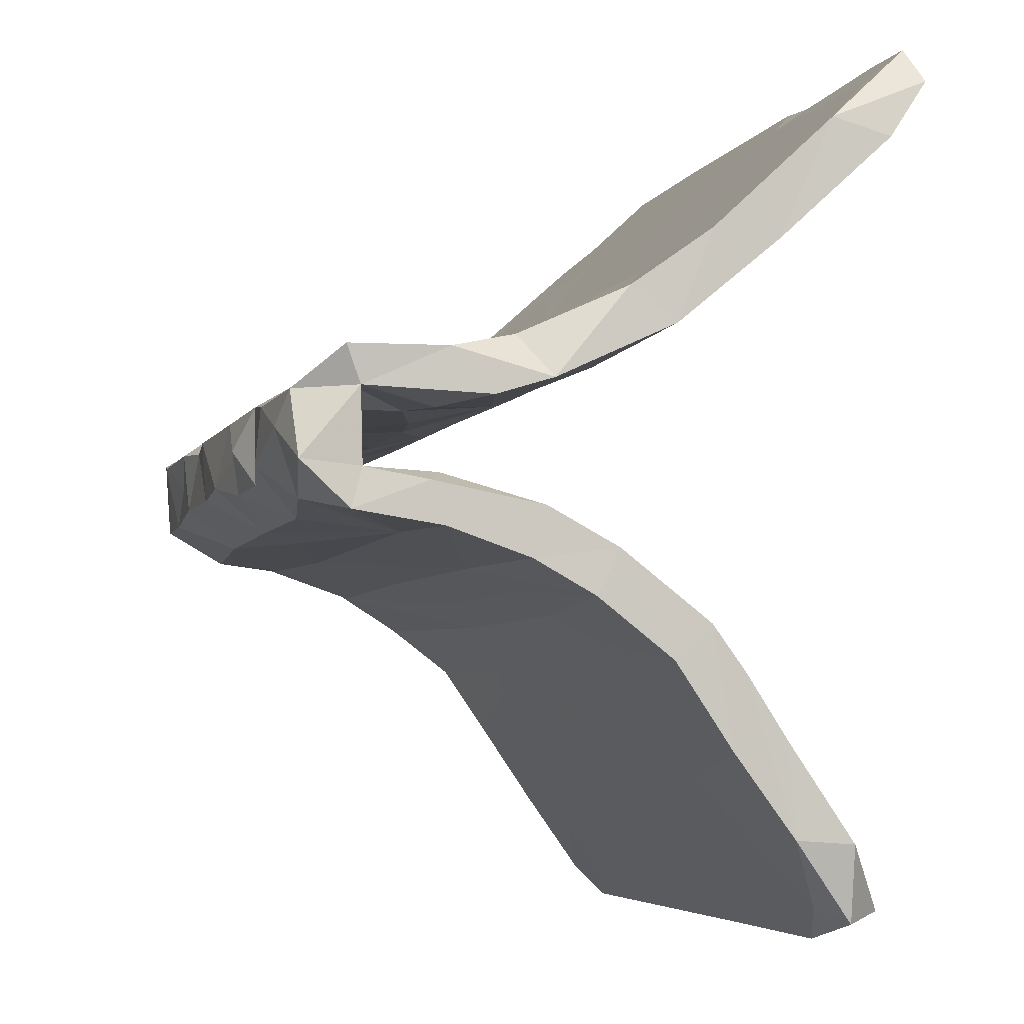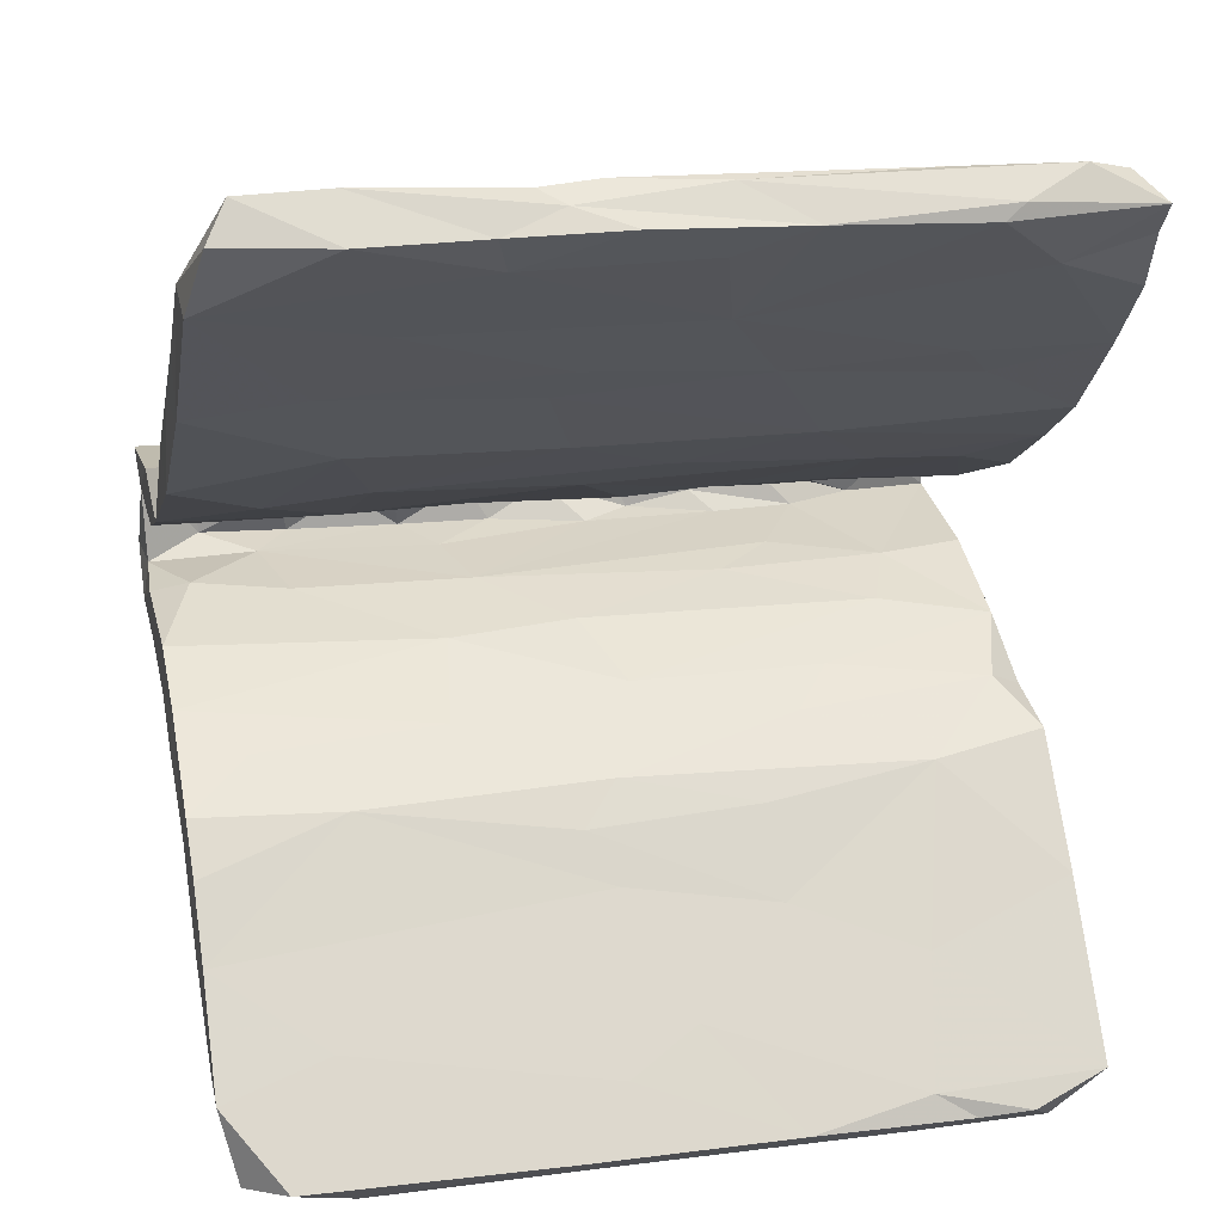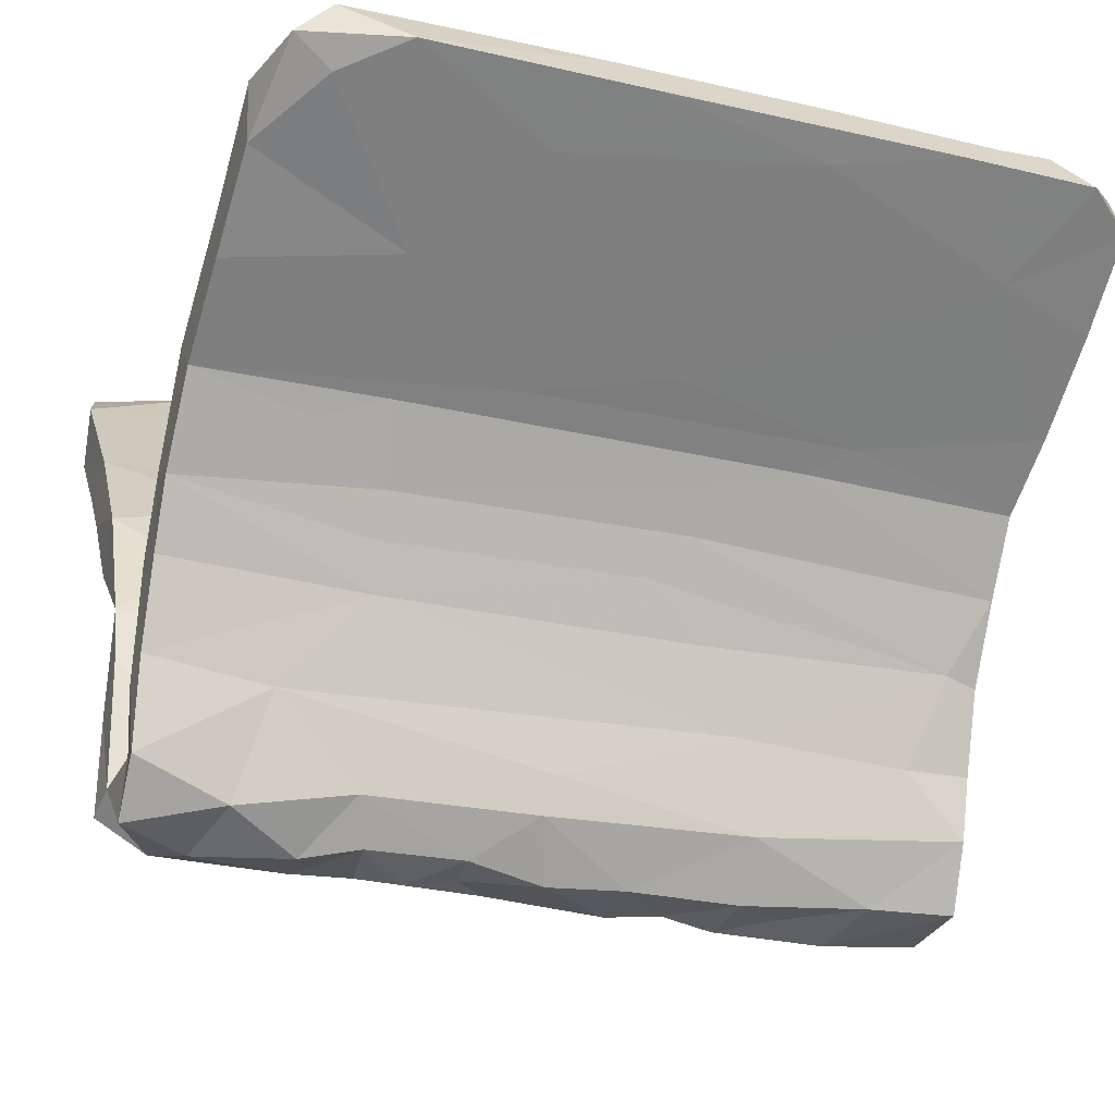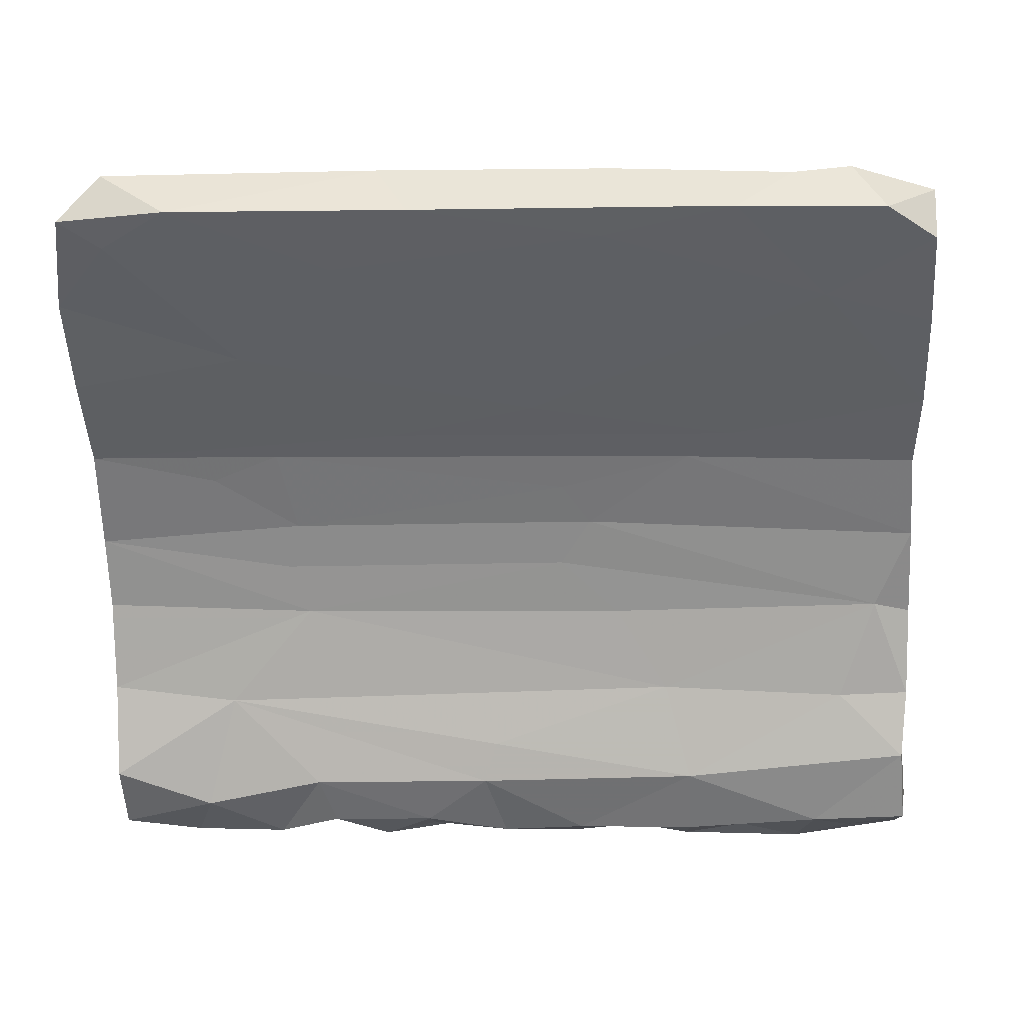
<metadata>
{"format":"obj","ext":"obj","renderer":"f3d","projection":"perspective","resolution":1024,"background":"white","views":[{"elev":-5.0,"azim":-106.6,"up":"+Y"},{"elev":17.0,"azim":-13.9,"up":"+Y"},{"elev":-26.3,"azim":-19.7,"up":"+Z"},{"elev":-5.3,"azim":3.7,"up":"+Z"}]}
</metadata>
<code>
v 0.5604 -0.03178 -0.4576
v 0.1006 0.071 -0.4792
v -0.4656 0.03004 -0.4783
v -0.1862 0.02731 -0.4839
v -0.2374 0.08447 -0.4615
v 0.41 0.06261 -0.4868
v 0.178 0.06225 -0.4716
v -0.3358 -0.00887 -0.4795
v 0.3327 0.02653 -0.4699
v -0.116 0.02947 -0.4685
v 0.09952 -0.01809 -0.4731
v 0.485 0.02855 -0.4703
v 0.2519 0.06757 -0.4835
v -0.2551 -0.0262 -0.4629
v -0.00942 -0.009006 -0.4775
v -0.1197 -0.02848 -0.4621
v -0.5628 -0.02038 -0.4656
v 0.2569 -0.01808 -0.474
v -0.4348 -0.05988 -0.44
v -0.06529 0.08048 -0.4663
v -0.5672 0.1287 -0.4057
v 0.5652 0.002573 -0.424
v 0.5561 0.08111 -0.4663
v -0.327 0.07321 -0.47
v -0.5069 0.07541 -0.4665
v -0.002365 0.0404 -0.4151
v 0.119 -0.001111 -0.4157
v 0.5575 0.1279 -0.3891
v 0.4348 -0.03111 -0.4624
v -0.4853 -0.000125 -0.4163
v -0.4893 0.05365 -0.4116
v 0.4468 0.001849 -0.4134
v 0.09667 0.04414 -0.419
v -0.4377 0.1318 -0.3812
v -0.2821 0.04608 -0.4106
v 0.2091 0.01894 -0.4087
v 0.5553 -0.08235 -0.371
v 0.3031 0.04664 -0.4042
v 0.1549 0.05867 -0.3967
v -0.2322 0.1237 -0.3965
v -0.2103 -0.003839 -0.4069
v -0.3773 0.05392 -0.3904
v 0.3544 -0.006207 -0.39
v -0.03545 -0.07466 -0.4073
v 0.2915 0.1311 -0.3889
v 0.4992 0.05221 -0.4058
v -0.2757 -0.07322 -0.4095
v -0.5471 0.07652 -0.3924
v -0.3646 -0.002891 -0.4137
v -0.2228 0.05431 -0.364
v -0.5644 -0.08329 -0.3976
v 0.03395 0.05207 -0.3969
v -0.1147 0.05034 -0.405
v 0.5632 0.05752 -0.4158
v -0.5581 -0.0276 -0.3815
v -0.08393 -0.00252 -0.3999
v 0.05235 -0.009988 -0.3821
v -0.1641 -0.01775 -0.3394
v -0.01895 -0.08756 -0.3546
v -0.4351 0.06072 -0.2993
v -0.1608 0.0569 -0.3268
v -0.01583 0.1305 -0.3775
v 0.3072 0.05485 -0.3697
v 0.2852 -0.0276 -0.2789
v -0.4123 -0.01571 -0.358
v 0.2215 0.06645 -0.2595
v 0.1618 0.1339 -0.3878
v 0.5617 0.1336 -0.2624
v -0.5649 -0.04305 -0.2929
v 0.5299 0.05484 -0.3093
v 0.2561 -0.07764 -0.4003
v -0.3947 -0.098 -0.2925
v 0.2235 -0.1002 -0.274
v 0.2403 -0.008765 -0.3864
v 0.3584 0.1341 -0.2749
v 0.07272 0.05944 -0.3407
v 0.3732 0.06423 -0.2483
v 0.1188 0.1351 -0.2633
v 0.5624 -0.09283 -0.2818
v 0.4364 -0.03905 -0.2243
v -0.1831 0.1296 -0.2897
v -0.5088 0.05792 -0.2731
v -0.5649 0.1318 -0.2661
v -0.3165 0.0598 -0.2609
v -0.5628 0.07631 -0.3854
v -0.5662 0.07045 -0.2073
v 0.4688 -0.09721 -0.2856
v 0.1552 -0.1369 -0.1677
v -0.1353 -0.03803 -0.2369
v -0.5651 -0.1018 -0.2731
v 0.03552 0.06429 -0.235
v 0.559 0.08025 -0.2153
v 0.5571 -0.03345 -0.2435
v -0.3632 0.1362 -0.248
v 0.5161 -0.1405 -0.1593
v -0.28 -0.1378 -0.1663
v 0.2039 -0.04423 -0.2172
v 0.000116 0.1601 -0.1572
v 0.2785 0.06229 -0.2512
v -0.3251 0.08652 -0.1438
v -0.3832 -0.03732 -0.2415
v 0.3469 0.159 -0.1718
v -0.5134 -0.02773 -0.2692
v 0.5594 0.1611 -0.1557
v -0.5642 -0.07195 -0.1366
v -0.1458 0.06811 -0.2279
v 0.04584 0.08456 -0.1493
v 0.1586 0.09828 -0.1235
v 0.4715 0.1596 -0.165
v 0.5119 0.08839 -0.1388
v -0.08997 0.2128 -0.04176
v -0.565 -0.1412 -0.1569
v -0.197 -0.08137 -0.1137
v -0.01909 -0.07319 -0.1344
v -0.5247 0.1574 -0.1681
v -0.3563 0.1739 -0.1197
v 0.3341 0.1009 -0.1186
v -0.1185 0.1679 -0.1418
v 0.1942 0.174 -0.1264
v 0.5639 -0.1284 -0.1675
v 0.3974 -0.07409 -0.1281
v -0.5664 0.09604 -0.126
v 0.07879 -0.172 -0.1013
v -0.3058 -0.1698 -0.1053
v 0.5631 -0.1932 -0.06469
v -0.4444 0.1296 -0.0355
v -0.5641 -0.1252 -0.03642
v 0.2946 -0.1281 -0.03021
v -0.5644 0.2236 -0.02184
v 0.5512 -0.09476 -0.09458
v -0.3827 0.219 -0.02757
v -0.03474 0.1362 -0.03091
v 0.02624 -0.1301 -0.02693
v -0.5664 -0.1891 -0.07003
v 0.1193 -0.2046 -0.04685
v 0.08249 -0.24 -0.002103
v 0.5601 0.1186 -0.07183
v 0.4111 0.2166 -0.04028
v -0.2178 -0.1558 0.009837
v -0.2891 -0.2026 -0.05059
v 0.06524 0.1751 0.03754
v -0.31 -0.2738 0.03913
v 0.5653 -0.2055 0.07321
v -0.3997 -0.2487 0.008827
v 0.4625 0.1501 -0.006505
v 0.5641 -0.1729 -0.01894
v 0.559 0.186 0.04933
v -0.3104 0.1507 -0.00024
v -0.4774 -0.1694 0.02679
v 0.5601 -0.2645 0.02887
v 0.5171 -0.1513 0.003546
v 0.2407 -0.1696 0.02796
v 0.2547 -0.27 0.03588
v -0.356 0.2828 0.0676
v -0.5644 -0.2228 0.09107
v 0.3125 -0.3068 0.06248
v -0.1423 -0.3076 0.0628
v -0.3617 -0.229 0.09925
v 0.5657 0.2395 0.1259
v -0.5644 -0.2721 0.03851
v -0.01954 -0.219 0.08827
v -0.5662 0.1761 0.04467
v -0.3353 -0.4343 0.1494
v 0.1725 -0.2581 0.1195
v 0.3991 0.2827 0.06253
v 0.2371 0.2215 0.1062
v 0.5617 0.2607 0.03235
v 0.04671 -0.3526 0.09286
v -0.0805 0.2186 0.1027
v 0.407 -0.2279 0.09655
v 0.07712 0.2803 0.06175
v -0.566 0.3078 0.09624
v 0.4128 0.3812 0.1682
v -0.5628 -0.287 0.1392
v -0.07058 -0.2704 0.1275
v 0.564 0.3708 0.1554
v -0.3637 0.224 0.1131
v 0.5668 -0.4853 0.1833
v 0.1765 -0.3676 0.1912
v -0.5624 -0.392 0.1206
v 0.4155 0.3079 0.1978
v -0.05004 0.3813 0.1714
v -0.5645 0.3791 0.173
v -0.06354 -0.443 0.1554
v 0.5657 -0.3663 0.1894
v 0.5668 -0.3598 0.09693
v 0.4302 -0.5257 0.2116
v -0.1293 0.3042 0.1963
v -0.03442 -0.3347 0.1686
v 0.3568 -0.4336 0.2372
v -0.4136 -0.476 0.2674
v 0.1444 0.3262 0.2196
v -0.5588 -0.5091 0.2096
v -0.4097 0.3198 0.215
v -0.107 0.3432 0.2406
v -0.3172 0.3864 0.1792
v -0.5616 -0.3779 0.1989
v -0.4824 -0.6024 0.2665
v -0.06142 -0.404 0.2168
v -0.5637 0.2989 0.1938
v 0.5624 0.4552 0.2492
v 0.4344 0.4694 0.3726
v 0.1477 -0.6136 0.2727
v -0.3339 0.4094 0.3127
v 0.5632 -0.603 0.2668
v -0.3954 -0.6534 0.3016
v -0.1976 -0.5688 0.2422
v 0.5644 0.345 0.2388
v 0.04154 -0.4831 0.2715
v 0.3761 0.3435 0.2388
v 0.5002 -0.6494 0.2977
v 0.3145 -0.6506 0.3005
v -0.5369 -0.6229 0.2974
v -0.05764 -0.534 0.3069
v 0.5097 0.4889 0.2863
v -0.134 -0.6118 0.3599
v 0.5643 -0.575 0.3337
v -0.5619 -0.5152 0.2936
v -0.09138 -0.6516 0.3007
v -0.5647 0.4716 0.2722
v 0.559 0.43 0.3276
v -0.484 -0.61 0.3581
v 0.1615 -0.6109 0.3585
v -0.1585 0.5543 0.3599
v 0.4586 -0.6107 0.3569
v 0.3856 -0.6169 0.3492
v -0.2199 0.4936 0.4055
v 0.5482 0.5027 0.3826
v 0.3297 -0.5813 0.3396
v -0.5194 0.5863 0.4
v -0.401 0.5342 0.4502
v 0.5107 0.5774 0.381
v -0.5026 0.5395 0.3466
v 0.06064 0.4108 0.3119
v 0.2971 0.4281 0.2205
v 0.292 0.5893 0.3956
v -0.1885 0.5835 0.3992
v -0.4007 0.5919 0.406
v -0.1098 0.5912 0.3999
v -0.5659 0.4495 0.3584
v -0.5474 0.5362 0.4208
v 0.02678 0.5005 0.4108
v 0.4491 0.5904 0.4062
v 0.03384 0.5856 0.412
v -0.2386 0.5376 0.4465
v -0.1572 0.5675 0.4296
v 0.3631 0.5537 0.439
v 0.5446 0.5418 0.4222
v 0.3361 0.5318 0.4422
v -0.08096 0.5422 0.4533
v 0.1256 0.5377 0.4472
v 0.33 0.1585 0.009025
f 234 202 249
f 233 230 238
f 191 218 222
f 213 206 222
f 233 220 230
f 220 241 230
f 220 240 241
f 218 213 222
f 232 243 248
f 202 228 248
f 232 236 243
f 248 243 247
f 249 248 247
f 202 248 249
f 251 249 247
f 247 243 244
f 247 244 251
f 242 234 251
f 251 234 249
f 243 236 244
f 236 239 244
f 239 246 244
f 244 246 251
f 251 246 250
f 227 234 242
f 242 251 250
f 242 250 227
f 239 237 246
f 245 227 250
f 246 245 250
f 237 238 246
f 246 238 245
f 231 227 245
f 245 238 231
f 230 231 238
f 230 241 231
f 241 240 231
f 54 23 28
f 17 19 51
f 85 17 55
f 21 25 85
f 25 17 85
f 25 3 17
f 17 3 19
f 8 47 19
f 3 8 19
f 24 3 25
f 24 8 3
f 8 14 47
f 14 24 5
f 4 14 5
f 8 24 14
f 14 16 47
f 4 16 14
f 16 4 10
f 20 5 40
f 4 5 20
f 10 4 20
f 16 15 44
f 10 15 16
f 20 40 62
f 15 10 20
f 15 11 44
f 62 2 20
f 2 11 15
f 15 20 2
f 11 2 7
f 7 2 67
f 11 18 71
f 11 7 18
f 13 18 7
f 13 7 67
f 13 9 18
f 18 29 71
f 18 9 29
f 6 13 45
f 9 13 6
f 9 6 29
f 6 12 29
f 6 28 23
f 12 6 23
f 23 54 22
f 1 23 22
f 12 1 29
f 12 23 1
f 189 191 199
f 204 194 195
f 188 195 194
f 182 196 224
f 188 192 195
f 207 184 203
f 179 199 209
f 179 189 199
f 184 187 203
f 192 181 210
f 181 208 210
f 215 173 235
f 205 178 217
f 187 178 205
f 235 171 182
f 30 55 65
f 234 210 202
f 211 205 217
f 89 101 113
f 226 211 225
f 211 217 225
f 236 232 215
f 217 229 225
f 226 225 229
f 235 236 215
f 212 211 226
f 223 212 226
f 229 223 226
f 229 209 223
f 219 212 223
f 209 214 223
f 235 224 236
f 236 224 239
f 216 219 223
f 216 223 214
f 239 224 237
f 224 238 237
f 204 234 227
f 191 216 214
f 238 224 233
f 219 216 206
f 216 191 222
f 206 216 222
f 240 204 227
f 240 227 231
f 31 30 42
f 48 31 60
f 31 42 60
f 25 21 34
f 19 47 72
f 30 49 42
f 76 39 66
f 24 25 34
f 40 24 34
f 41 35 49
f 49 35 42
f 47 44 72
f 41 53 50
f 41 56 53
f 27 36 33
f 56 26 53
f 27 26 57
f 26 56 57
f 52 26 33
f 33 26 27
f 67 2 62
f 44 71 59
f 44 11 71
f 74 27 57
f 33 36 39
f 36 27 74
f 39 38 63
f 36 74 43
f 36 38 39
f 32 38 43
f 32 63 38
f 36 43 38
f 63 32 46
f 28 45 75
f 71 37 87
f 71 29 37
f 37 1 22
f 29 1 37
f 22 46 32
f 22 54 46
f 5 24 40
f 47 16 44
f 13 67 45
f 28 6 45
f 121 114 133
f 123 95 135
f 88 95 123
f 99 117 108
f 109 102 138
f 130 80 121
f 104 109 138
f 95 120 125
f 120 93 130
f 110 92 137
f 92 104 137
f 90 96 112
f 103 69 105
f 90 112 105
f 69 90 105
f 83 86 122
f 83 122 115
f 103 105 101
f 100 122 86
f 86 82 100
f 94 83 115
f 82 60 100
f 94 115 116
f 84 106 100
f 118 94 116
f 114 89 113
f 98 81 118
f 97 89 114
f 91 108 107
f 121 97 114
f 77 117 99
f 93 80 130
f 60 84 100
f 81 94 118
f 108 66 99
f 139 149 158
f 160 142 157
f 167 165 176
f 157 168 163
f 154 172 196
f 160 157 163
f 149 155 158
f 160 163 180
f 129 162 172
f 200 162 177
f 160 180 155
f 155 180 174
f 143 170 185
f 186 143 185
f 176 165 173
f 166 159 181
f 187 186 178
f 185 170 190
f 170 179 190
f 156 186 187
f 170 164 179
f 173 171 235
f 166 181 192
f 164 175 179
f 154 129 172
f 126 177 162
f 154 131 129
f 144 142 160
f 139 127 149
f 126 148 177
f 133 113 139
f 111 131 154
f 144 140 142
f 148 132 141
f 111 154 171
f 140 136 142
f 140 135 136
f 136 153 142
f 152 133 139
f 128 133 152
f 153 136 135
f 128 152 151
f 138 171 165
f 153 125 150
f 138 165 167
f 134 140 144
f 111 171 138
f 102 75 119
f 88 73 95
f 121 80 97
f 77 110 117
f 109 75 102
f 120 79 93
f 92 68 104
f 68 109 104
f 85 86 83
f 85 82 86
f 90 72 96
f 72 73 96
f 61 91 106
f 78 81 98
f 78 62 81
f 96 73 88
f 64 89 97
f 91 66 108
f 91 76 66
f 80 64 97
f 75 78 119
f 45 78 75
f 73 87 95
f 68 75 109
f 95 79 120
f 87 79 95
f 34 83 94
f 89 65 101
f 50 61 106
f 64 74 89
f 43 64 80
f 87 37 79
f 70 92 110
f 77 70 110
f 197 174 193
f 217 178 185
f 189 197 191
f 196 183 220
f 198 163 207
f 220 183 200
f 191 197 218
f 193 163 198
f 201 173 215
f 201 215 228
f 208 201 221
f 202 208 221
f 210 208 202
f 217 185 190
f 187 205 211
f 190 229 217
f 203 187 212
f 212 187 211
f 192 210 234
f 190 179 209
f 190 209 229
f 203 212 219
f 51 90 69
f 90 51 72
f 103 55 69
f 21 85 83
f 65 55 103
f 48 60 82
f 34 21 83
f 65 103 101
f 40 94 81
f 40 34 94
f 89 58 65
f 62 40 81
f 72 59 73
f 57 58 89
f 74 57 89
f 67 62 78
f 59 71 73
f 45 67 78
f 66 63 99
f 71 87 73
f 74 64 43
f 80 32 43
f 22 80 93
f 22 32 80
f 68 28 75
f 37 93 79
f 37 22 93
f 92 54 68
f 54 92 70
f 54 28 68
f 46 54 70
f 69 55 51
f 17 51 55
f 30 31 48
f 30 48 55
f 85 55 48
f 51 19 72
f 49 30 65
f 41 49 65
f 58 41 65
f 72 44 59
f 56 41 58
f 57 56 58
f 39 63 66
f 77 46 70
f 159 176 208
f 208 176 201
f 159 208 181
f 193 180 163
f 174 180 193
f 158 155 174
f 172 200 183
f 197 158 174
f 200 177 194
f 196 172 183
f 158 197 189
f 175 158 189
f 177 188 194
f 154 196 182
f 163 168 184
f 163 184 207
f 177 169 188
f 171 154 182
f 169 166 188
f 175 189 179
f 166 192 188
f 168 187 184
f 178 186 185
f 176 173 201
f 172 162 200
f 161 158 175
f 161 139 158
f 177 148 169
f 209 199 214
f 193 218 197
f 234 195 192
f 235 182 224
f 207 203 219
f 204 195 234
f 214 199 191
f 206 207 219
f 196 233 224
f 198 207 206
f 196 220 233
f 200 194 240
f 194 204 240
f 220 200 240
f 193 198 213
f 193 213 218
f 198 206 213
f 228 215 232
f 228 232 248
f 221 201 228
f 202 221 228
f 148 141 169
f 152 139 161
f 157 156 168
f 157 153 156
f 141 166 169
f 164 161 175
f 161 164 170
f 152 161 170
f 141 252 166
f 156 187 168
f 165 171 173
f 252 147 166
f 186 150 143
f 150 146 143
f 150 186 156
f 166 147 159
f 147 167 159
f 159 167 176
f 134 144 160
f 149 127 155
f 155 127 160
f 127 134 160
f 142 153 157
f 153 150 156
f 151 170 143
f 170 151 152
f 145 147 252
f 146 151 143
f 137 147 145
f 147 137 167
f 105 112 127
f 112 134 127
f 122 126 162
f 129 122 162
f 134 124 140
f 131 116 129
f 113 127 139
f 126 100 148
f 111 116 131
f 140 124 135
f 100 132 148
f 124 123 135
f 138 119 111
f 132 252 141
f 151 130 128
f 113 105 127
f 100 106 132
f 106 107 132
f 119 98 111
f 128 121 133
f 108 117 252
f 132 108 252
f 102 119 138
f 135 125 153
f 78 98 119
f 106 91 107
f 101 105 113
f 117 110 145
f 135 95 125
f 107 108 132
f 96 88 123
f 98 118 111
f 114 113 133
f 124 96 123
f 118 116 111
f 116 115 129
f 134 96 124
f 122 100 126
f 112 96 134
f 115 122 129
f 137 104 167
f 110 137 145
f 120 130 146
f 146 130 151
f 125 120 146
f 150 125 146
f 167 104 138
f 117 145 252
f 130 121 128
f 85 48 82
f 63 77 99
f 46 77 63
f 52 33 39
f 84 50 106
f 53 26 52
f 35 41 50
f 42 35 50
f 42 50 60
f 52 39 76
f 61 76 91
f 53 52 61
f 50 53 61
f 52 76 61
f 60 50 84

</code>
